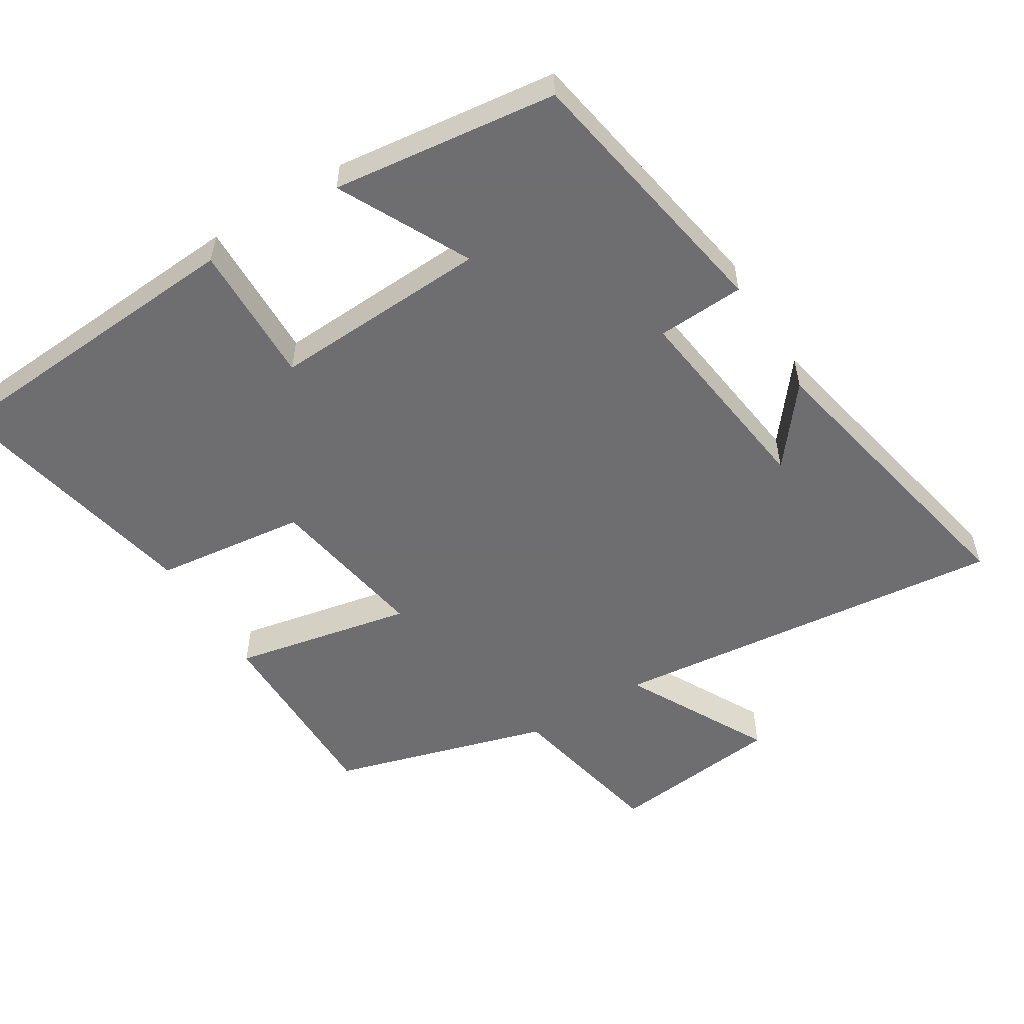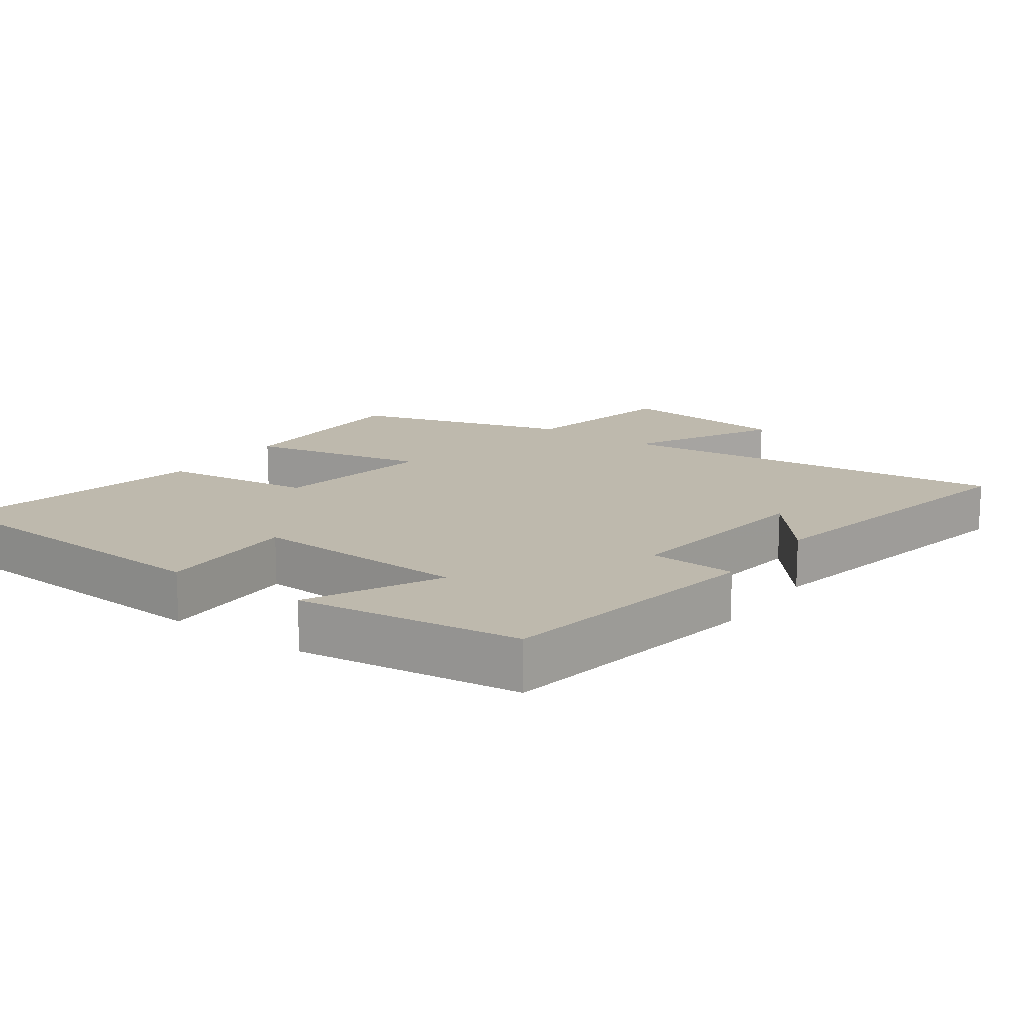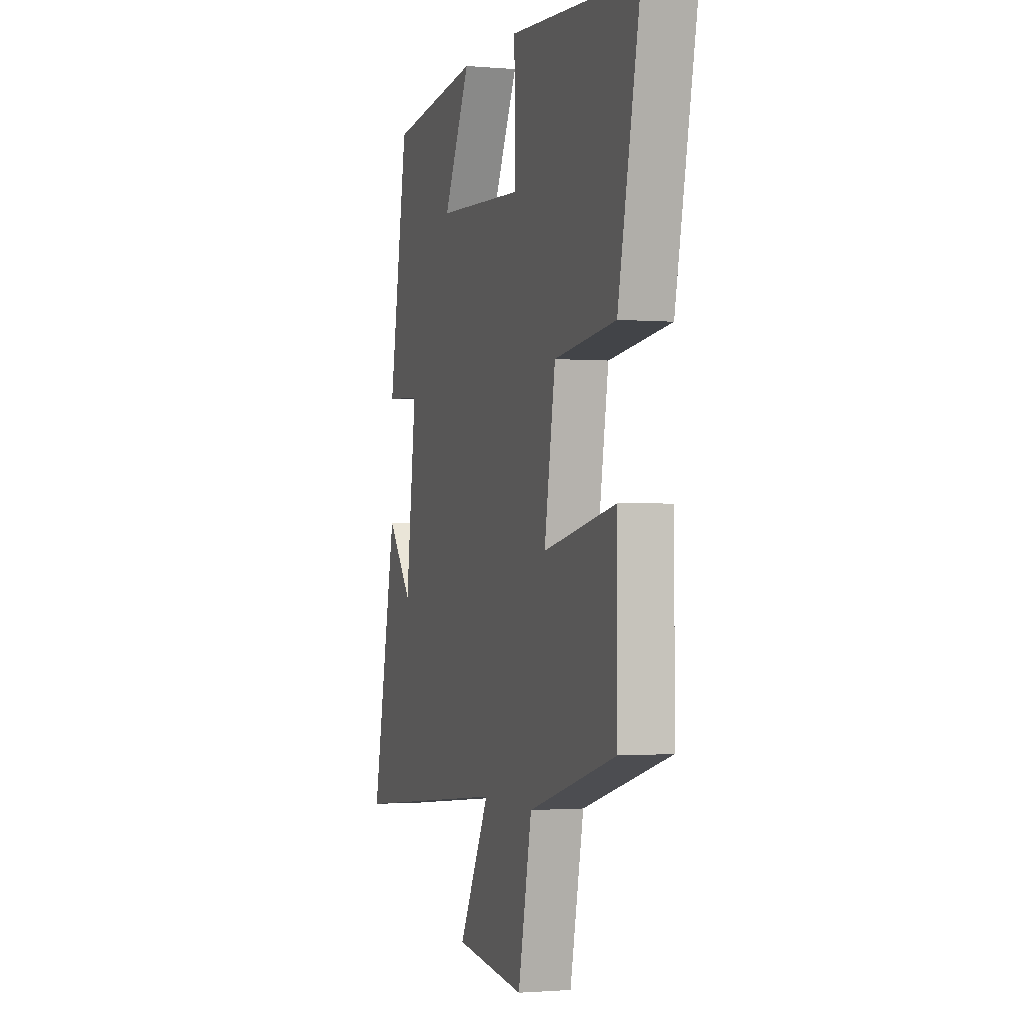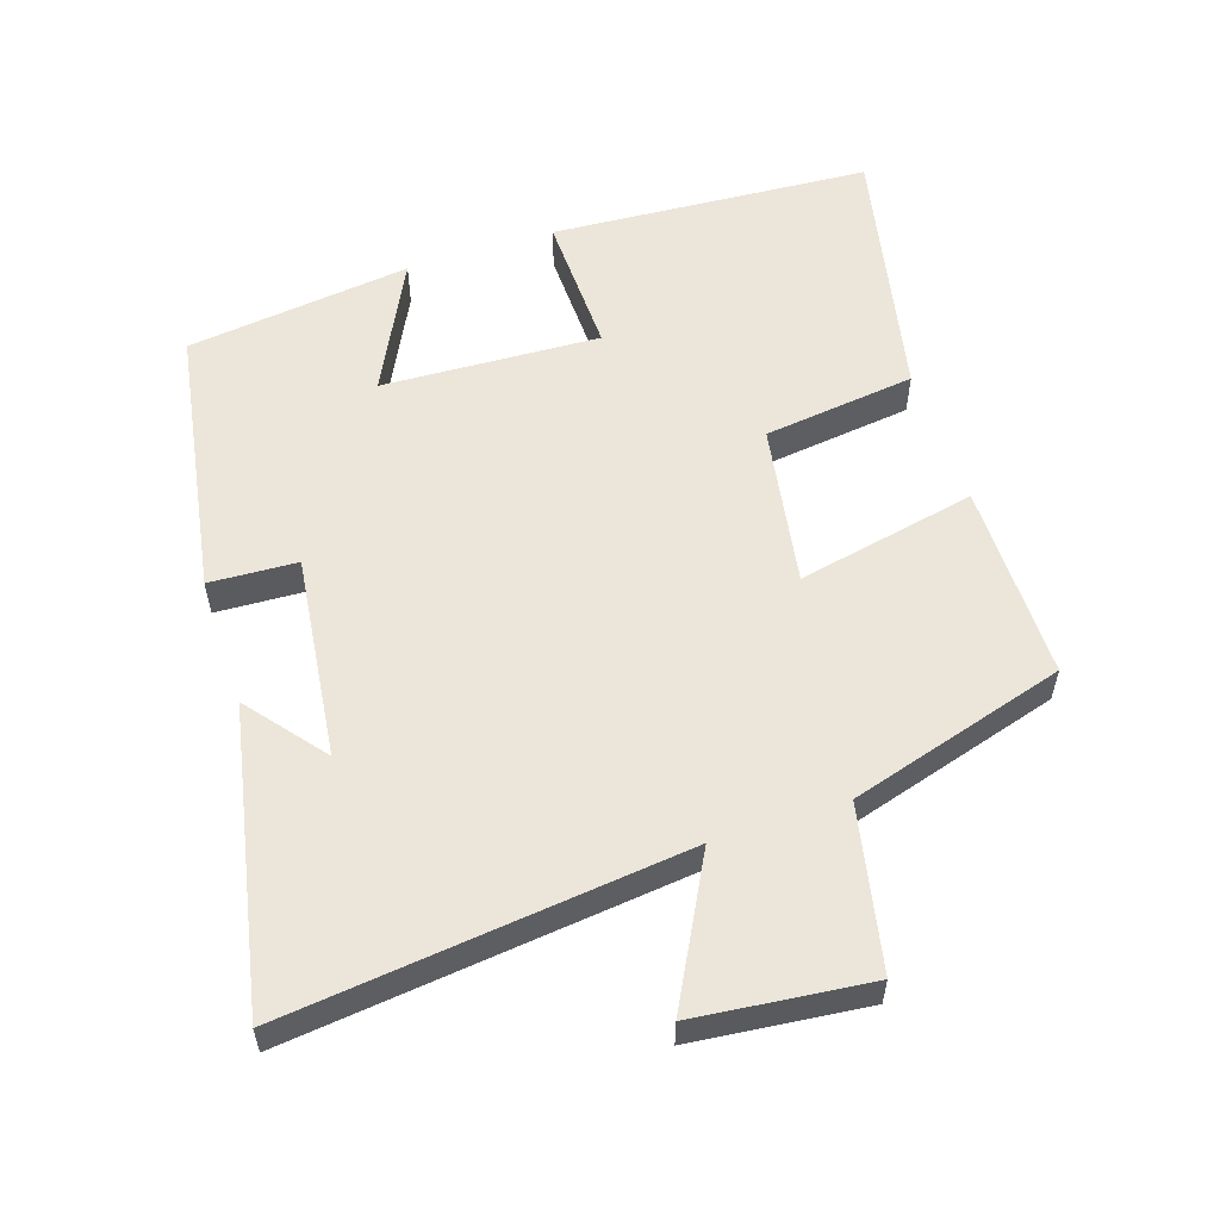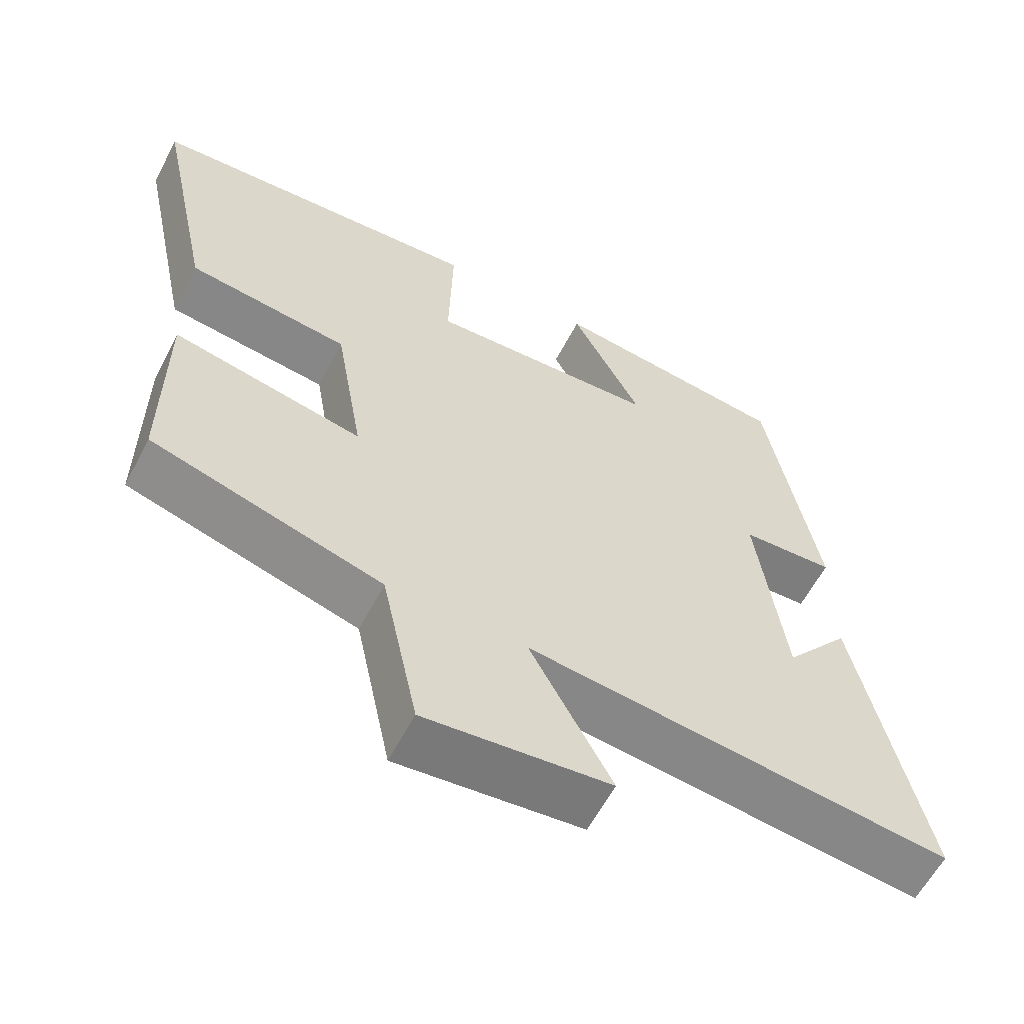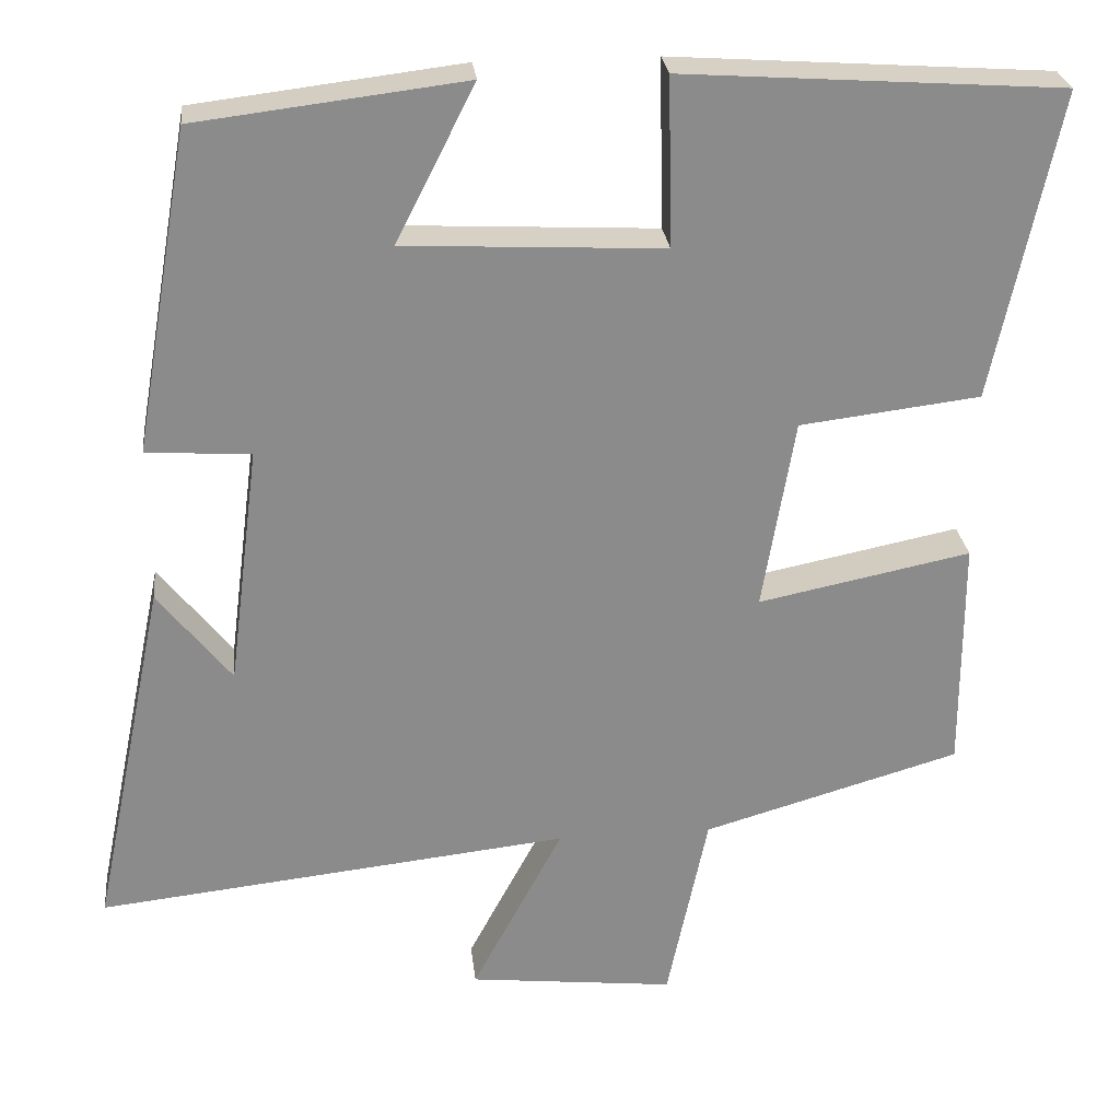
<metadata>
{"format":"obj","ext":"obj","renderer":"f3d","projection":"perspective","resolution":1024,"background":"white","views":[{"elev":-54.4,"azim":31.7,"up":"+Y"},{"elev":15.3,"azim":35.2,"up":"+Y"},{"elev":-1.3,"azim":-107.7,"up":"+Z"},{"elev":56.6,"azim":161.6,"up":"+Y"},{"elev":-60.3,"azim":-27.5,"up":"+Z"},{"elev":26.5,"azim":173.7,"up":"+Z"}]}
</metadata>
<code>
v 0.591 0.07 -0.563
v 0.009 0.07 -0.5
v 0.121 0.07 -0.71
v -0.133 0.07 -0.738
v -0.183 0.07 -0.5
v -0.5 0.07 -0.408
v -0.5 0.07 -0.12
v -0.238 0.07 -0.173
v -0.278 0.07 0.063
v -0.5 0.07 0.09
v -0.58 0.07 0.468
v -0.114 0.07 0.5
v -0.119 0.07 0.293
v 0.199 0.07 0.309
v 0.102 0.07 0.5
v 0.431 0.07 0.46
v 0.5 0.07 0.065
v 0.372 0.07 0.058
v 0.41 0.07 -0.238
v 0.5 0.07 -0.125
v 0.591 0 -0.563
v 0.009 0 -0.5
v 0.121 0 -0.71
v -0.133 0 -0.738
v -0.183 0 -0.5
v -0.5 0 -0.408
v -0.5 0 -0.12
v -0.238 0 -0.173
v -0.278 0 0.063
v -0.5 0 0.09
v -0.58 0 0.468
v -0.114 0 0.5
v -0.119 0 0.293
v 0.199 0 0.309
v 0.102 0 0.5
v 0.431 0 0.46
v 0.5 0 0.065
v 0.372 0 0.058
v 0.41 0 -0.238
v 0.5 0 -0.125
f 19 20 1
f 15 16 17 18
f 14 15 18
f 13 14 18 19
f 10 11 12 13
f 9 10 13
f 8 9 13 19
f 5 6 7 8
f 2 3 4 5
f 2 5 8 19
f 1 2 19
f 21 40 39
f 38 37 36 35
f 38 35 34
f 39 38 34 33
f 33 32 31 30
f 33 30 29
f 39 33 29 28
f 28 27 26 25
f 25 24 23 22
f 39 28 25 22
f 39 22 21
f 1 21 22 2
f 2 22 23 3
f 3 23 24 4
f 4 24 25 5
f 5 25 26 6
f 6 26 27 7
f 7 27 28 8
f 8 28 29 9
f 9 29 30 10
f 10 30 31 11
f 11 31 32 12
f 12 32 33 13
f 13 33 34 14
f 14 34 35 15
f 15 35 36 16
f 16 36 37 17
f 17 37 38 18
f 18 38 39 19
f 19 39 40 20
f 20 40 21 1

</code>
